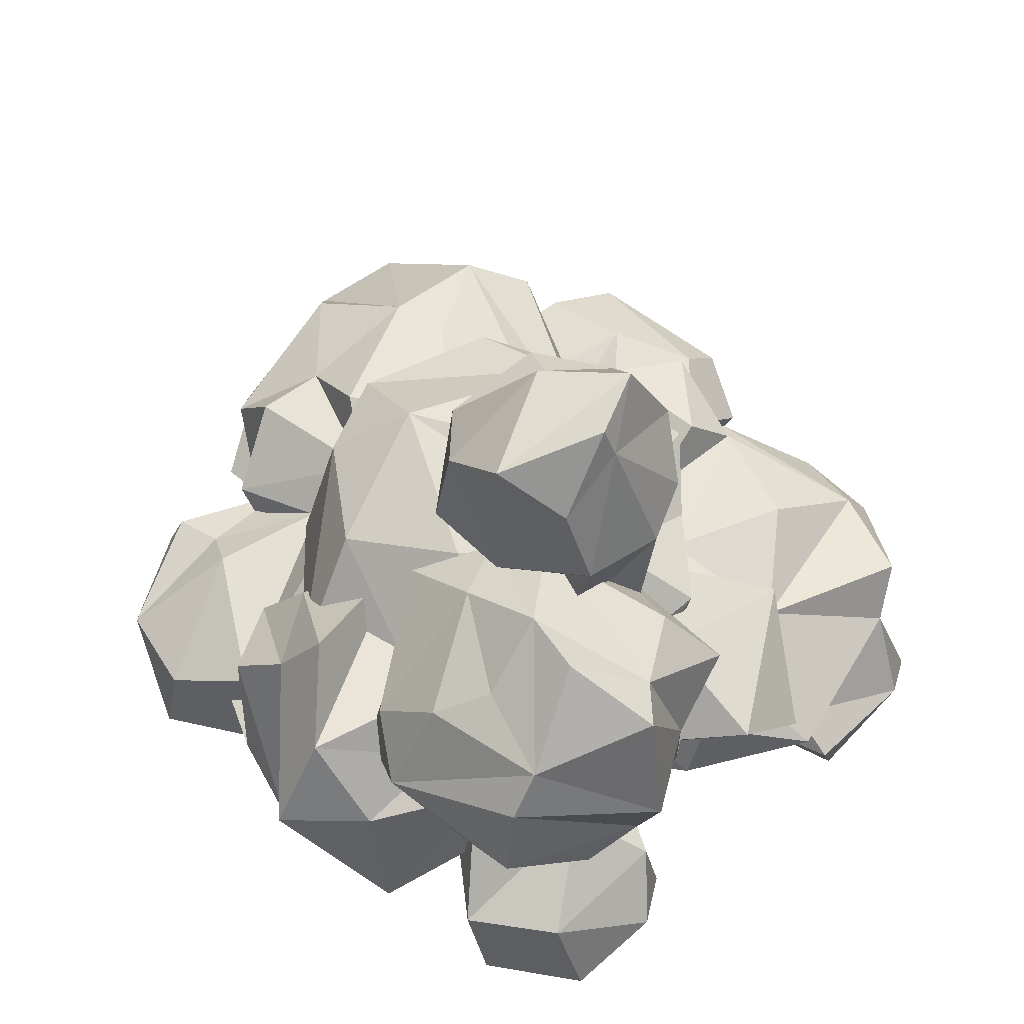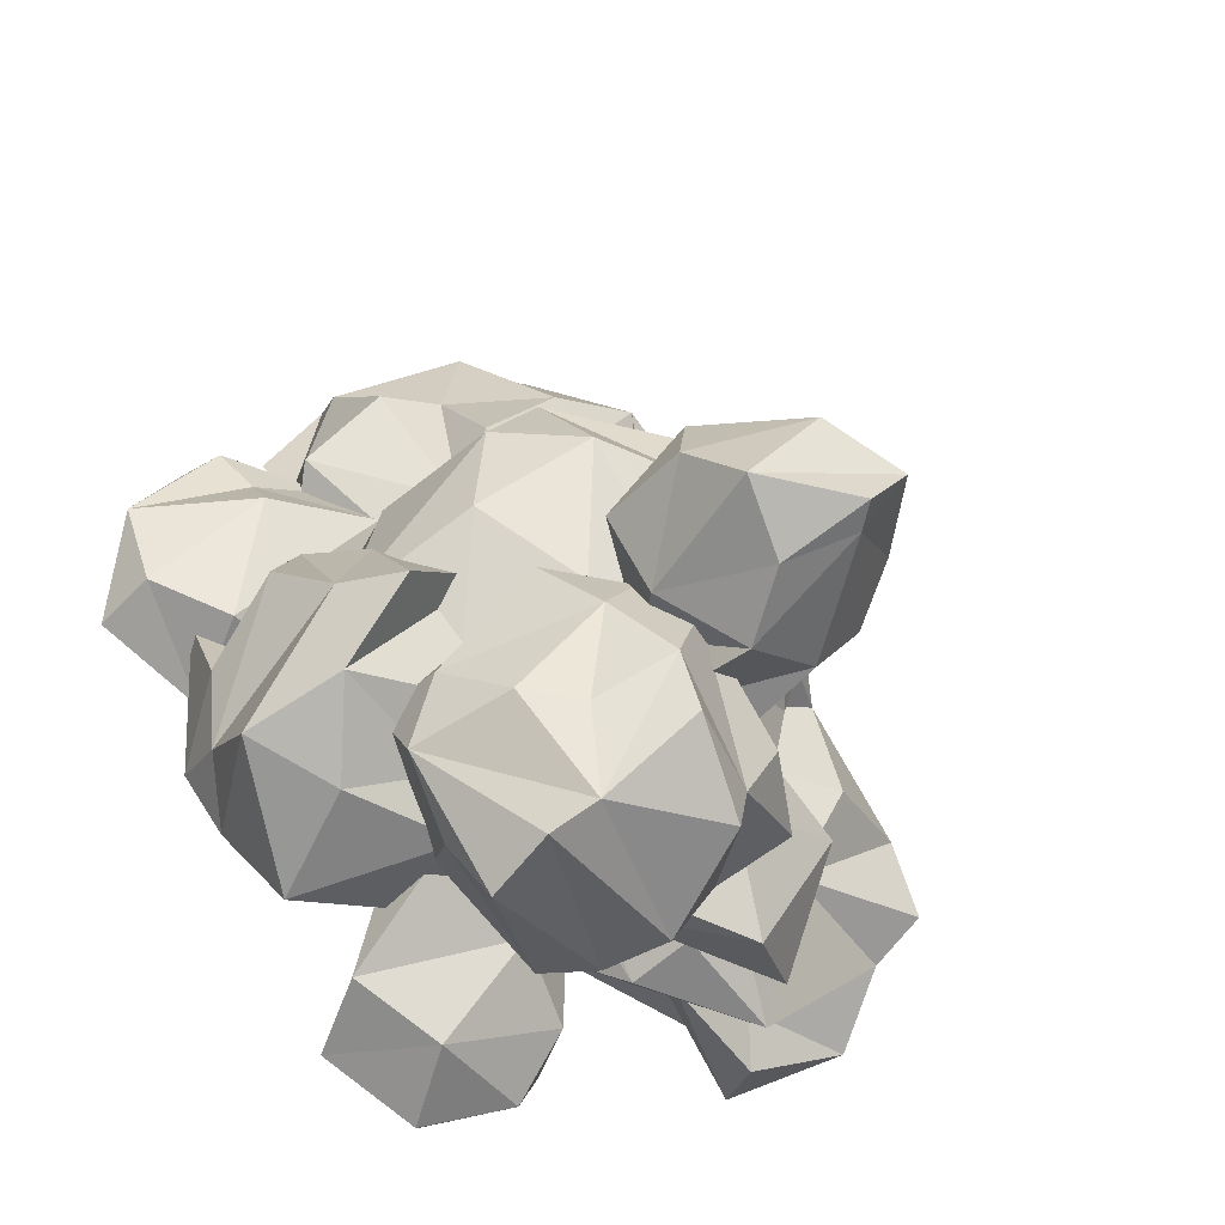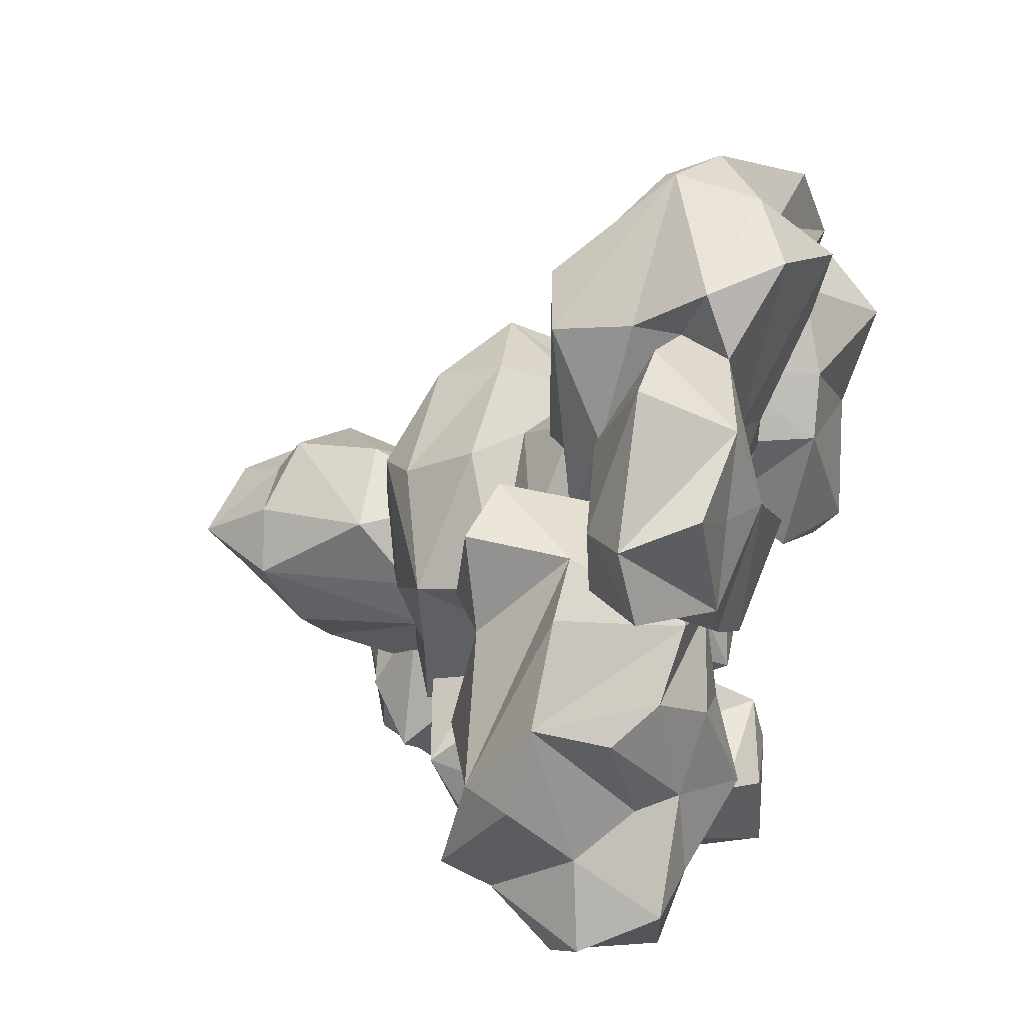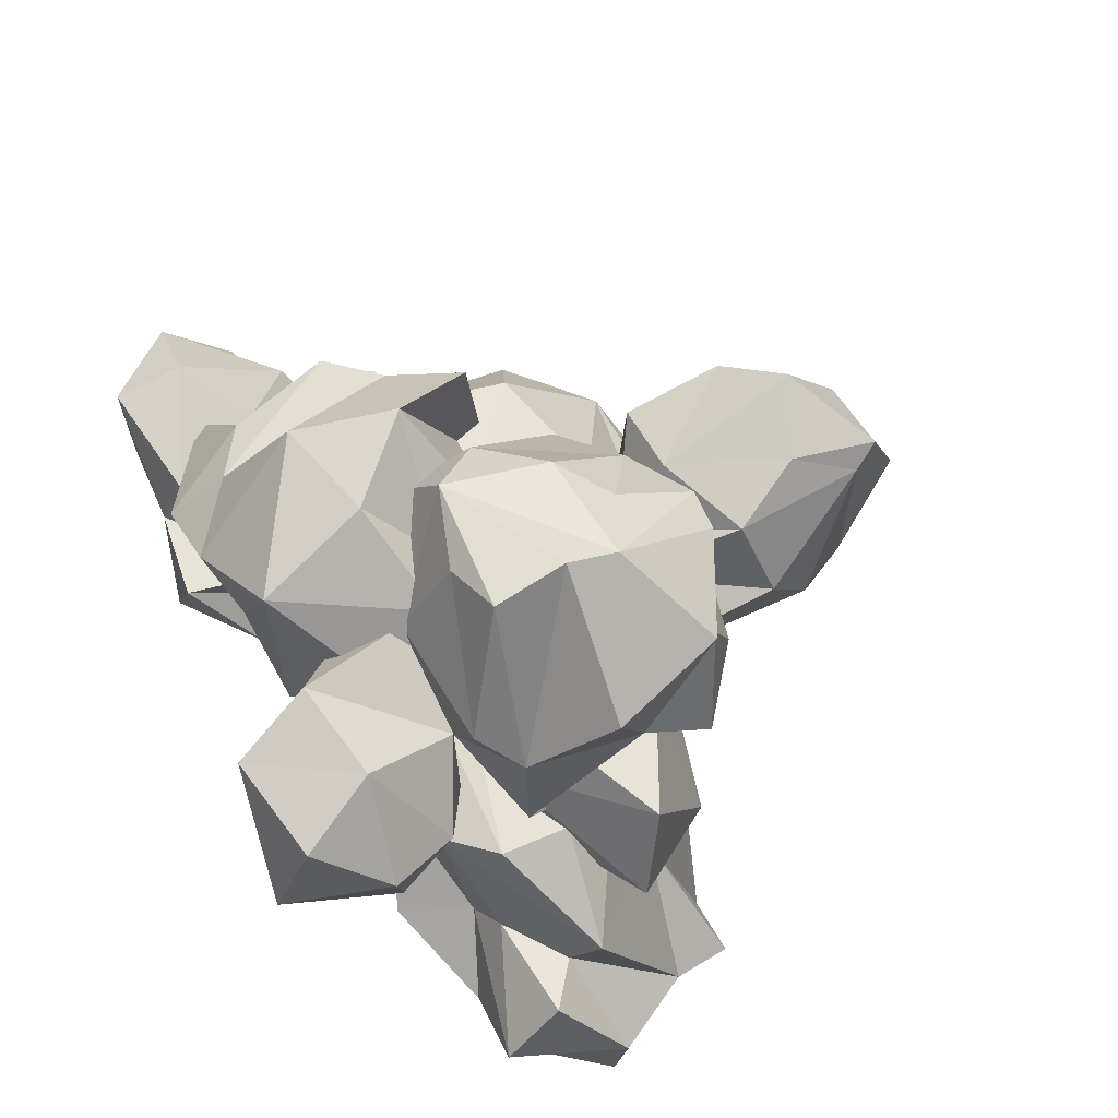
<metadata>
{"format":"obj","ext":"obj","renderer":"f3d","projection":"perspective","resolution":1024,"background":"white","views":[{"elev":63.0,"azim":162.1,"up":"+Y"},{"elev":-41.4,"azim":150.6,"up":"+Z"},{"elev":35.7,"azim":-65.9,"up":"+Z"},{"elev":-66.7,"azim":128.6,"up":"+Z"}]}
</metadata>
<code>
v -93.5 408.1 644
v -30.12 379.3 795.3
v -138.3 354.7 663.7
v -139.5 331.8 575.7
v -85.63 281.6 690.7
v -58.92 418 540.3
v 29.24 439.5 606.6
v -33.13 277 537.8
v 50.28 391.7 796.5
v 25.68 417.6 511.2
v -13.54 278.5 645.7
v 11.35 289.6 472.6
v -5.684 436.7 697
v 123.1 370.5 496
v 155.3 414.2 661.8
v 14.07 281.8 743.5
v 84.64 465.6 633.7
v 106 535.5 756
v 44.31 258.5 637
v 59.32 279.2 441.3
v 130.6 334.2 753.5
v 159.9 343.3 585.3
v 159.6 401.5 752.3
v 116 415.5 593.1
v 140.8 263 549.2
v 97.86 505.9 513
v 124.8 446.9 771.5
v 177.5 567 785
v 232.3 517.2 470.5
v 144 368.4 820
v 127.1 420.7 511.9
v 191 353.5 433
v 155.4 558.3 554.8
v 263 453.4 892.3
v 217.1 304.1 836.3
v 246.4 359.1 486.5
v 245.6 353.1 587.8
v 287.7 581 743.2
v 292.7 362.2 866.6
v 245.8 595.5 683.6
v 277 602.7 563
v 362.7 434.8 872.5
v 348.3 362.4 497.7
v 243.5 416.1 347.8
v 329.8 355.2 547.3
v 345.1 287.3 785
v 339.4 432.7 400.3
v 372.1 314.4 686.3
v 376.1 506.3 826
v 323.7 516.6 378.7
v 391 615 613.3
v 379.5 370 786
v 400 575.7 532.9
v 475.4 449.6 473.4
v 417.4 533.1 461.3
v 520.3 480.7 716.1
v 417.2 550.1 693.6
v 433.2 363.4 603
v 492.7 550.3 669.4
v 421.6 343.7 722.4
v 528 425.7 540.4
v 448 398.3 503.1
v 489.4 371.3 800.9
v 552 358 694.6
v 551.4 490.7 593.4
v 527.9 399.1 630.4
v 177.1 1006 236.3
v 94.46 875.8 243
v 137.9 859.8 191.5
v 121.4 712.6 267.2
v 170.8 747.9 158.1
v 227.8 882 160.2
v 267.4 737.5 169.4
v 245.8 965.3 196.6
v 84.88 921.7 311.8
v 234.1 680.3 197.1
v 187.1 1040 247.6
v 134 1031 312.7
v 130.1 941.5 373.1
v 319.3 848.8 218.5
v 278.2 754.4 248.1
v 118.9 730 327
v 237.3 729.3 305.7
v 228.8 1025 350.8
v 113.2 795.2 403.9
v 207.9 960.7 383.1
v 308.4 1011 249.8
v 210.6 930.4 428.5
v 214.9 821.7 447.1
v 343.4 947.2 314
v 363.2 836.3 310.9
v 282.2 749.4 329.3
v 315.6 912.8 392.6
v 224.3 695.8 398.1
v 296.5 790.4 388.5
v 279.7 300.2 -77.23
v 327.8 389.4 -140
v 431.1 379.8 -82.3
v 230.5 422.1 -103.5
v 196.6 398.4 -46.66
v 262.5 300.8 33.87
v 443.8 473.8 -49.36
v 348.8 325.4 34.14
v 209.9 476.4 -34.41
v 210.3 329.1 56.82
v 346.4 481.4 -100.6
v 284.9 536.4 13.84
v 343.5 341.1 99.48
v 400.6 687.8 -72.21
v 293.2 572.7 -53.35
v 383.2 765 -43.27
v 402.8 561.1 51.43
v 301.4 529.4 168.7
v 321.2 435.2 138.6
v 210.5 481.9 71.97
v 437.2 658.6 -6.852
v 226.9 587.4 -36.23
v 417.9 478.4 84.1
v 140.6 521 56.41
v 214 700.8 -65.64
v 157.3 689.7 24.87
v 480.2 530 153.5
v 201.4 562.5 146
v 351.1 807.2 -18.11
v 498 609.3 166.1
v 209.9 823.7 -8.681
v 194.8 813.8 45.26
v 495.2 687.3 67.59
v 94.34 588.6 128.9
v 252.7 594.5 216.1
v 441.4 577.1 229.6
v 126.6 661.4 162.4
v 295.5 659.7 267.9
v 434.3 787.2 95.65
v 90.77 731.8 84.37
v 485.3 718.8 144.7
v 177 752.3 226
v 149.1 801.7 121.4
v 368.7 817.8 85.26
v 357 825 209
v 283.1 878.9 64.49
v 397.4 682.6 285.4
v 303.1 873.5 134.4
v 310.6 805.4 266.4
v 210.2 694.3 251.2
v 402.2 762.2 284.3
v 307.1 742.5 289.9
v 258.3 838.9 224.8
v 576.1 668.6 258.2
v 624.3 614.3 296.2
v 638.3 512.4 235.4
v 617.3 409.3 178.8
v 619.3 489 156.4
v 641.2 443.5 346.1
v 571.9 559.2 386.9
v 516.8 432.4 406.1
v 522.9 632.3 357.8
v 629.2 595.1 98.25
v 535.6 383.3 347.5
v 529.8 744.4 236.3
v 567.7 690.8 134.4
v 528.4 611.1 57.85
v 485.7 568.6 389.7
v 444.3 448.9 320.3
v 577.8 428.5 105.2
v 450.4 426.9 220.1
v 501.7 423.2 103.5
v 426.8 686.2 160.2
v 427.2 628.1 104.3
v 408.3 674.2 339.1
v 399.5 584.9 396.6
v 390.2 601.7 52.43
v 369.6 505.8 34.79
v 316.4 617.5 289
v 341.3 497.5 349.2
v 378.3 445.1 226.1
v 525.6 483.7 8.621
v 291.4 587.1 174.3
v 396.7 397.3 99.91
v 294.8 519.2 308.2
v 316.6 482.4 163.3
v 32.19 527.9 522.7
v 118.7 643.1 550.1
v 152.6 774.7 481.1
v 119.6 730 498.9
v 236 657.7 600.9
v 221.8 734.3 576.4
v 186.9 604.7 547.5
v 149.2 526.8 603.7
v 260.3 468.5 555.5
v 294.3 567.4 553.8
v 21.89 670.8 406
v 20.44 567.2 440.1
v 10.33 492.3 343.5
v 345.1 527.6 509.5
v 87.86 732 344.3
v 373.8 705.6 574.2
v 70.69 431.7 397.2
v 166 783 355.5
v 346.9 782.1 475.8
v 440.4 717.2 493.9
v 60.31 683.7 292.3
v 86.29 610.8 215
v 59.98 605.3 355.9
v 153.5 500.8 280.1
v 380.7 508.4 412.5
v 281.4 465.7 326
v 345.5 768.4 286.2
v 462.4 740.2 358.7
v 170.9 758.4 241.4
v 89.22 695.2 178.7
v 549.9 627.6 274.5
v 509.9 543.1 314.3
v 326.4 668.7 86.45
v 165.7 549.1 132.5
v 305.2 476 231.4
v 492.2 579.1 470
v 414.5 620.8 92.05
v 449.2 484.3 240
v 265.5 567.2 67.78
v 499.6 506.3 202.2
v 103.4 534.5 255
v 46.85 520.4 102.8
v 192.6 519.6 89.6
v 203.1 524.2 193.7
v -1.793 569.7 34.17
v 258.6 583.6 80.79
v 167.5 582.8 318.6
v 274.7 598.1 248.1
v 75.89 646.9 11.55
v -23.46 636.7 183.5
v 90.77 687 224.1
v 131.8 690.3 131.2
v 98.29 542.4 71.54
v 126.3 472 51.2
v 192.5 492.9 150.3
v 195.2 412.7 121.8
v -27.24 488.7 35.65
v 166.1 412.9 96.18
v -62.48 399.4 41.7
v 54.45 565.8 123.4
v 22.99 384.7 130.2
v 267.6 472.2 237.3
v 35.46 353.4 180.2
v -178.4 408.5 95.2
v 78.95 274 200.7
v 111.6 551.7 196.8
v -175.8 486 166.1
v -86.83 308.1 63.59
v -42.18 430.9 94.92
v 191.3 354.5 227.2
v -50.18 291.1 157
v 273.2 474.9 339.8
v 59.84 574.4 305.4
v -216.9 359.4 148.6
v 128.8 324.1 280.3
v 143.5 552.7 302.6
v 254.7 417.2 411.8
v -135.7 289.2 156
v -173 383.3 243.5
v -26.26 559.7 186.3
v 125 341.9 405.3
v -81.65 579.1 310.5
v 191.9 477.5 458.4
v -40.96 306.1 263.2
v -89.26 342.4 264.6
v 17.24 298.1 346
v 63.85 561.3 390.1
v 126.1 510.6 431.2
v -202.2 536.9 209
v -132.7 357.8 390.2
v 129.6 407.5 522
v -228 442.2 338.8
v 22.4 331.4 458.6
v -61.4 328.1 407.3
v -13.06 602.9 444.9
v -192 509.8 326.2
v -184.8 432 429.3
v -19.51 457.7 545
v -64.68 553.1 441.9
v -91.21 446.4 511.4
v -39.49 577.8 553.1
v 52.91 577.3 566.7
v 462.5 501.7 401.6
v 375.4 417.6 467.8
v 387 407.2 379.6
v 422.6 312.2 475.6
v 399.9 335 319.1
v 464.7 421.6 280.8
v 515.3 328.3 262.7
v 510.8 475.4 308.4
v 413.8 447.3 551.2
v 498.1 291.3 317.3
v 504.5 558 421.3
v 469.1 517.8 517.2
v 507.7 460 587.2
v 608.1 400.2 280.4
v 583.4 339.2 342.6
v 462.4 323.4 543.9
v 578.9 323 435.9
v 601.7 513.8 492
v 510.9 365.5 633.5
v 601.5 472.4 542.9
v 618.2 505.1 323
v 636.8 452.9 591.5
v 654.9 382.7 609
v 702.8 463.7 369.4
v 722.8 392.1 351.9
v 645.8 336 430
v 728 441.5 476.7
v 630.4 301.3 547.8
v 703.8 362.4 485.7
f 1 3 2
f 4 3 1
f 3 4 8
f 8 5 3
f 4 6 8
f 3 5 16
f 2 3 16
f 1 2 13
f 1 6 4
f 6 1 13
f 16 5 11
f 11 5 8
f 9 13 2
f 2 16 9
f 7 6 13
f 6 12 8
f 9 23 15 13
f 19 11 8
f 10 12 6
f 10 6 7
f 7 13 24
f 21 23 9 16
f 19 8 12
f 19 12 20
f 16 11 19
f 10 7 24
f 20 12 14
f 25 19 20
f 24 13 15
f 12 10 14
f 16 19 21
f 26 17 18
f 17 27 18
f 17 23 27
f 19 22 21
f 19 25 22
f 17 26 24
f 10 24 14
f 23 21 30
f 25 20 14
f 18 28 26
f 24 26 31
f 24 15 17
f 15 23 17
f 14 22 25
f 26 28 33
f 32 31 29
f 24 22 14
f 21 35 30
f 27 34 18
f 31 26 29
f 23 30 27
f 22 37 21
f 35 21 37
f 31 32 24
f 34 28 18
f 30 34 27
f 34 30 39
f 35 39 30
f 40 33 28
f 24 36 22
f 26 33 29
f 38 28 34
f 36 24 32
f 36 37 22
f 35 37 46
f 34 42 38
f 33 40 41
f 42 49 38
f 44 32 47
f 39 35 46
f 38 40 28
f 34 39 42
f 45 37 36
f 48 46 37
f 47 32 29
f 42 39 52
f 29 33 41
f 29 41 50
f 39 46 52
f 51 40 38
f 43 36 32
f 48 37 45
f 47 29 50
f 43 32 44
f 45 36 43
f 47 43 44
f 52 46 60
f 46 48 60
f 49 57 38
f 40 51 41
f 63 42 52
f 58 48 45
f 51 38 57
f 41 51 53
f 41 55 50
f 62 43 47
f 62 45 43
f 41 53 55
f 56 42 63
f 62 47 54
f 60 48 58
f 56 57 49
f 57 53 51
f 42 56 49
f 47 50 54
f 66 45 62
f 58 45 66
f 52 64 63
f 60 58 64
f 57 59 53
f 66 64 58
f 52 60 64
f 59 65 53
f 57 56 59
f 54 50 55
f 61 66 62
f 63 66 56
f 66 59 56
f 54 61 62
f 53 65 55
f 65 61 54 55
f 66 63 64
f 59 66 65
f 66 61 65
f 67 69 68
f 71 69 73
f 67 72 69
f 69 72 73
f 70 68 69
f 69 71 70
f 68 75 67
f 70 75 68
f 71 73 76
f 74 72 67
f 76 70 71
f 77 74 67
f 67 75 78
f 75 70 82
f 81 73 72
f 80 72 74
f 73 81 76
f 81 72 80
f 76 83 70
f 78 77 67
f 77 87 74
f 80 74 87
f 79 75 85
f 75 82 85
f 81 83 76
f 83 82 70
f 87 77 78
f 75 79 78
f 84 87 78
f 88 79 85
f 79 86 78
f 90 80 87
f 78 86 84
f 88 86 79
f 91 81 80
f 82 83 94
f 91 92 81
f 81 92 83
f 92 94 83
f 82 94 85
f 84 90 87
f 93 84 86
f 89 88 85
f 85 94 89
f 93 90 84
f 86 88 93
f 90 91 80
f 92 91 95
f 94 95 89
f 95 94 92
f 91 90 93
f 95 93 89
f 93 88 89
f 91 93 95
f 97 98 96
f 96 98 103
f 101 96 103
f 96 101 100
f 98 102 103
f 97 106 98
f 97 96 99
f 99 106 97
f 96 100 99
f 98 106 102
f 104 106 99
f 100 101 105
f 107 102 106
f 100 104 99
f 103 102 118
f 108 101 103
f 104 100 105
f 114 108 103
f 104 107 106
f 108 105 101
f 118 114 103
f 102 112 118
f 107 112 102
f 115 105 108
f 105 115 104
f 117 109 110
f 110 109 116
f 110 116 112
f 108 114 115
f 104 115 107
f 109 117 111
f 117 110 107
f 107 110 112
f 113 114 118
f 117 120 111
f 107 115 113
f 114 113 115
f 116 109 128
f 119 117 107
f 122 113 118
f 128 109 111
f 112 116 128
f 128 125 112
f 123 119 107
f 118 112 125
f 122 118 125
f 124 111 120
f 117 119 121
f 107 113 123
f 117 121 120
f 124 128 111
f 123 129 119
f 122 131 113
f 120 126 124
f 128 124 134
f 129 132 119
f 125 131 122
f 128 136 125
f 130 123 113
f 133 113 131
f 132 121 119
f 121 126 120
f 121 135 127
f 125 142 131
f 133 130 113
f 132 135 121
f 125 136 142
f 130 129 123
f 134 136 128
f 132 129 130
f 131 142 133
f 127 126 121
f 139 124 143
f 134 124 139
f 146 142 136
f 124 141 143
f 126 141 124
f 127 135 138
f 145 132 130
f 140 146 136
f 145 137 132
f 140 134 139
f 141 126 127
f 136 134 140
f 132 137 135
f 147 145 130
f 133 147 130
f 142 146 147
f 142 147 133
f 141 127 143
f 140 139 143
f 143 127 148
f 137 138 135
f 144 145 147
f 146 140 144
f 144 140 143
f 137 145 144
f 127 138 148
f 148 138 137 144
f 146 144 147
f 143 148 144
f 150 151 153
f 154 151 156
f 154 156 159
f 150 155 151
f 151 155 156
f 150 153 149
f 149 155 150
f 151 154 152
f 153 158 149
f 157 155 149
f 151 152 153
f 159 152 154
f 165 153 152
f 160 157 149
f 149 158 161
f 158 153 165
f 164 156 155
f 163 155 157
f 156 164 159
f 159 166 152
f 161 160 149
f 160 170 157
f 163 157 170
f 162 158 177
f 158 165 177
f 164 166 159
f 166 165 152
f 170 160 161
f 158 162 161
f 171 163 170
f 155 163 164
f 168 170 161
f 172 162 177
f 166 167 165
f 162 169 161
f 174 171 170
f 167 177 165
f 161 169 168
f 172 169 162
f 175 164 163
f 167 166 179
f 163 171 175
f 175 176 164
f 164 176 166
f 176 179 166
f 167 179 177
f 168 174 170
f 178 168 169
f 173 172 177
f 175 180 176
f 177 179 173
f 178 174 168
f 169 172 178
f 174 180 171
f 171 180 175
f 176 180 181
f 179 181 173
f 181 179 176
f 180 174 178
f 181 178 173
f 178 172 173
f 180 178 181
f 189 188 182
f 185 183 186
f 182 188 193
f 187 185 186
f 185 192 183
f 183 192 193
f 193 188 183
f 182 193 194
f 185 187 184
f 186 183 188
f 184 192 185
f 191 186 188
f 189 182 190
f 187 197 184
f 186 197 187
f 191 197 186
f 188 189 191
f 194 198 182
f 196 192 184
f 189 190 191
f 198 190 182
f 193 192 204
f 193 204 194
f 195 191 190
f 199 196 184
f 184 197 200
f 197 191 195
f 205 194 204
f 202 192 196
f 202 203 192
f 190 206 195
f 194 205 198
f 192 203 204
f 198 207 190
f 200 199 184
f 199 210 196
f 202 196 210
f 202 211 203
f 201 197 217
f 197 195 217
f 205 207 198
f 207 206 190
f 210 199 200
f 197 201 200
f 211 202 210
f 204 203 205
f 208 210 200
f 212 201 217
f 201 209 200
f 214 211 210
f 206 217 195
f 200 209 208
f 212 209 201
f 215 205 203
f 206 207 219
f 203 211 215
f 215 216 205
f 205 216 207
f 216 219 207
f 206 219 217
f 208 214 210
f 218 208 209
f 213 212 217
f 215 220 216
f 217 219 213
f 218 214 208
f 209 212 218
f 214 220 211
f 211 220 215
f 216 220 221
f 219 221 213
f 221 219 216
f 220 214 218
f 221 218 213
f 218 212 213
f 220 218 221
f 223 225 222
f 225 223 224
f 225 228 222
f 224 226 230
f 224 223 226
f 225 224 227
f 225 227 229
f 227 224 230
f 228 225 229
f 223 231 226
f 223 222 231
f 226 231 230
f 222 228 231
f 227 230 233
f 231 228 232
f 229 227 233
f 230 231 233
f 228 229 232
f 231 232 233
f 232 229 233
f 238 234 235
f 239 238 235
f 236 235 234
f 237 239 235 243
f 236 243 235
f 250 238 239 242
f 241 247 234
f 234 247 236
f 234 238 241
f 243 251 237
f 239 237 251
f 250 242 240
f 240 242 249
f 239 251 244
f 244 249 242
f 243 253 251
f 244 242 239
f 240 249 245
f 236 247 243
f 240 245 250
f 238 261 241
f 238 248 261
f 250 248 238
f 244 251 246
f 251 256 246
f 247 257 243
f 243 264 253
f 248 250 245
f 253 258 251
f 249 244 252
f 245 249 259
f 252 244 246
f 254 247 241
f 262 256 251
f 256 267 246
f 258 262 251
f 259 249 252
f 257 264 243
f 252 265 259
f 257 247 254
f 246 265 252
f 261 254 241
f 261 248 270
f 259 255 245
f 267 265 246
f 269 264 257
f 253 264 258
f 248 245 255
f 265 266 259
f 254 269 257
f 255 260 248
f 260 255 259
f 266 260 259
f 263 254 261
f 272 262 258
f 256 262 267
f 261 277 263
f 270 277 261
f 258 264 272
f 254 280 268
f 268 269 254
f 248 260 273
f 263 280 254
f 269 272 264
f 262 275 267
f 275 265 267
f 248 273 270
f 265 271 266
f 283 269 268
f 263 277 280
f 266 278 260
f 272 274 262
f 275 271 265
f 274 275 262
f 276 283 268
f 273 277 270
f 276 268 280
f 278 273 260
f 266 271 278
f 269 283 272
f 278 271 275
f 278 277 273
f 272 279 274
f 278 275 274
f 278 281 277
f 282 283 276
f 280 282 276
f 281 278 274
f 283 279 272
f 279 280 277
f 279 277 281
f 279 281 274
f 279 283 282
f 282 280 279
f 284 286 285
f 288 286 290
f 284 289 286
f 286 289 290
f 287 285 286
f 286 288 287
f 285 292 284
f 287 292 285
f 288 290 293
f 291 289 284
f 293 287 288
f 294 291 284
f 284 292 295
f 292 287 299
f 298 290 289
f 297 289 291
f 290 298 293
f 298 289 297
f 293 300 287
f 295 294 284
f 294 304 291
f 297 291 304
f 296 292 302
f 292 299 302
f 298 300 293
f 300 299 287
f 304 294 295
f 292 296 295
f 301 304 295
f 305 296 302
f 296 303 295
f 307 297 304
f 295 303 301
f 305 303 296
f 308 298 297
f 299 300 311
f 308 309 298
f 298 309 300
f 309 311 300
f 299 311 302
f 301 307 304
f 310 301 303
f 306 305 302
f 302 311 306
f 310 307 301
f 303 305 310
f 307 308 297
f 309 308 312
f 311 312 306
f 312 311 309
f 308 307 310
f 312 310 306
f 310 305 306
f 308 310 312

</code>
